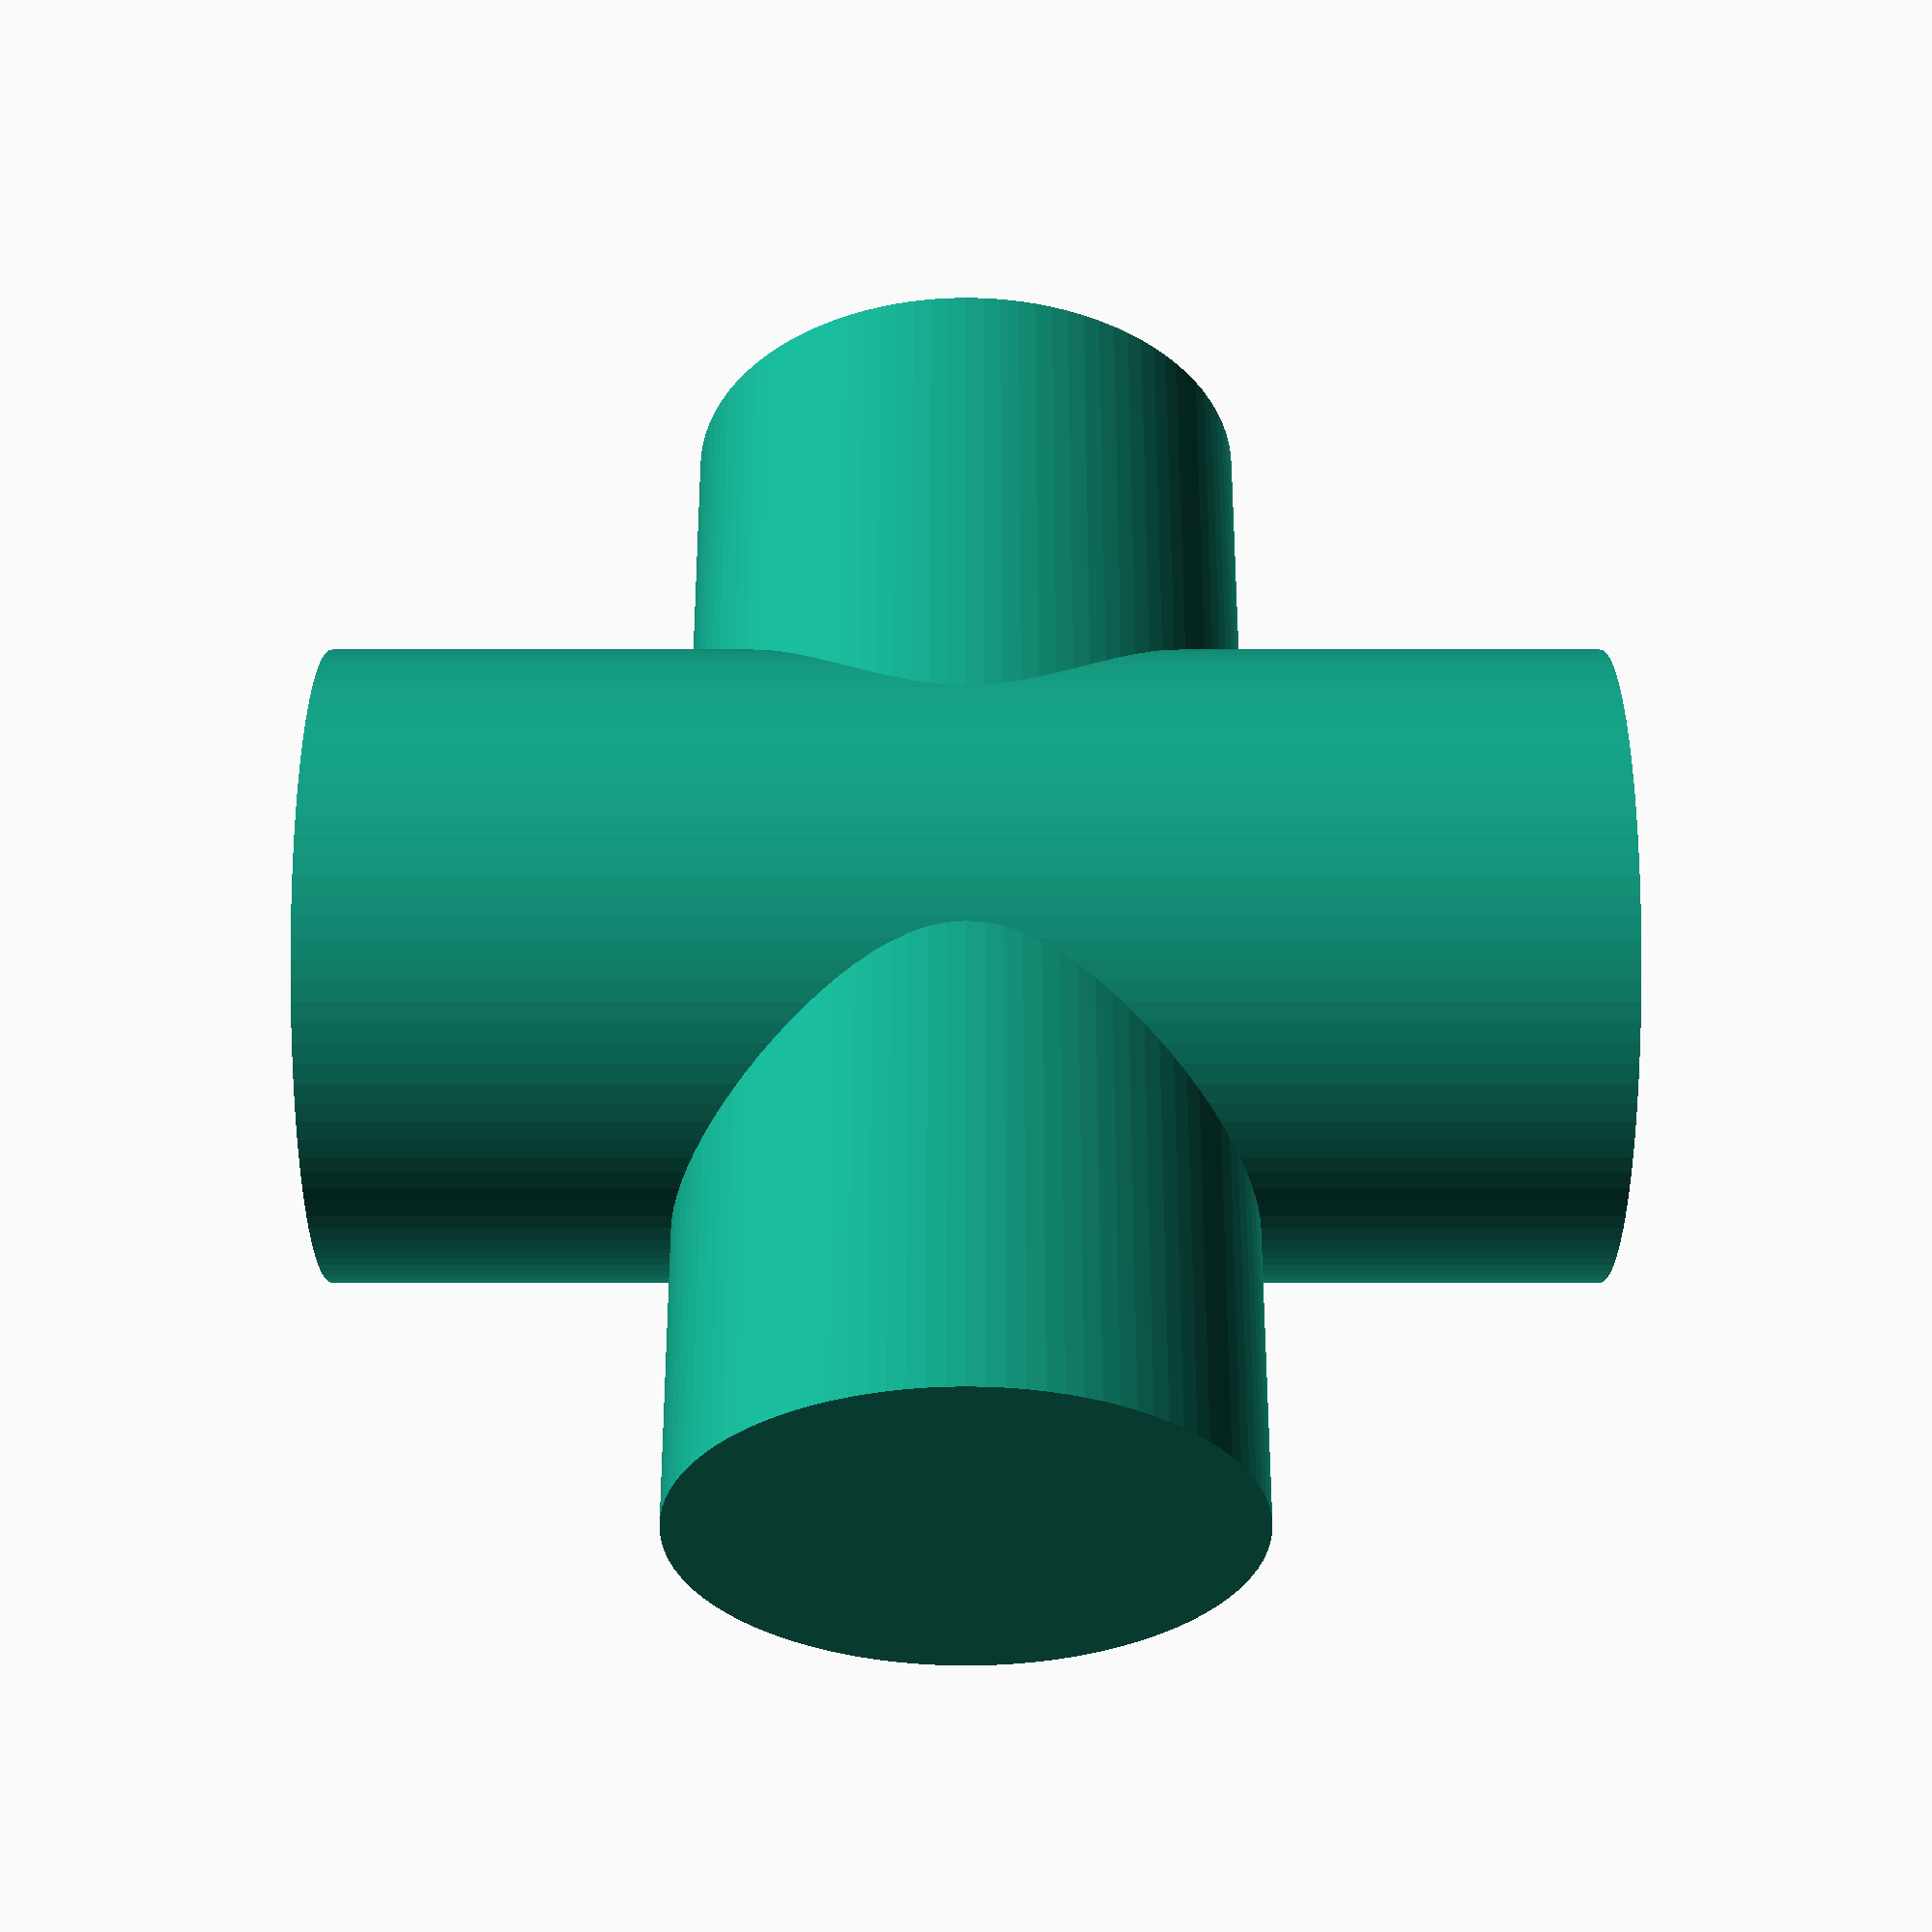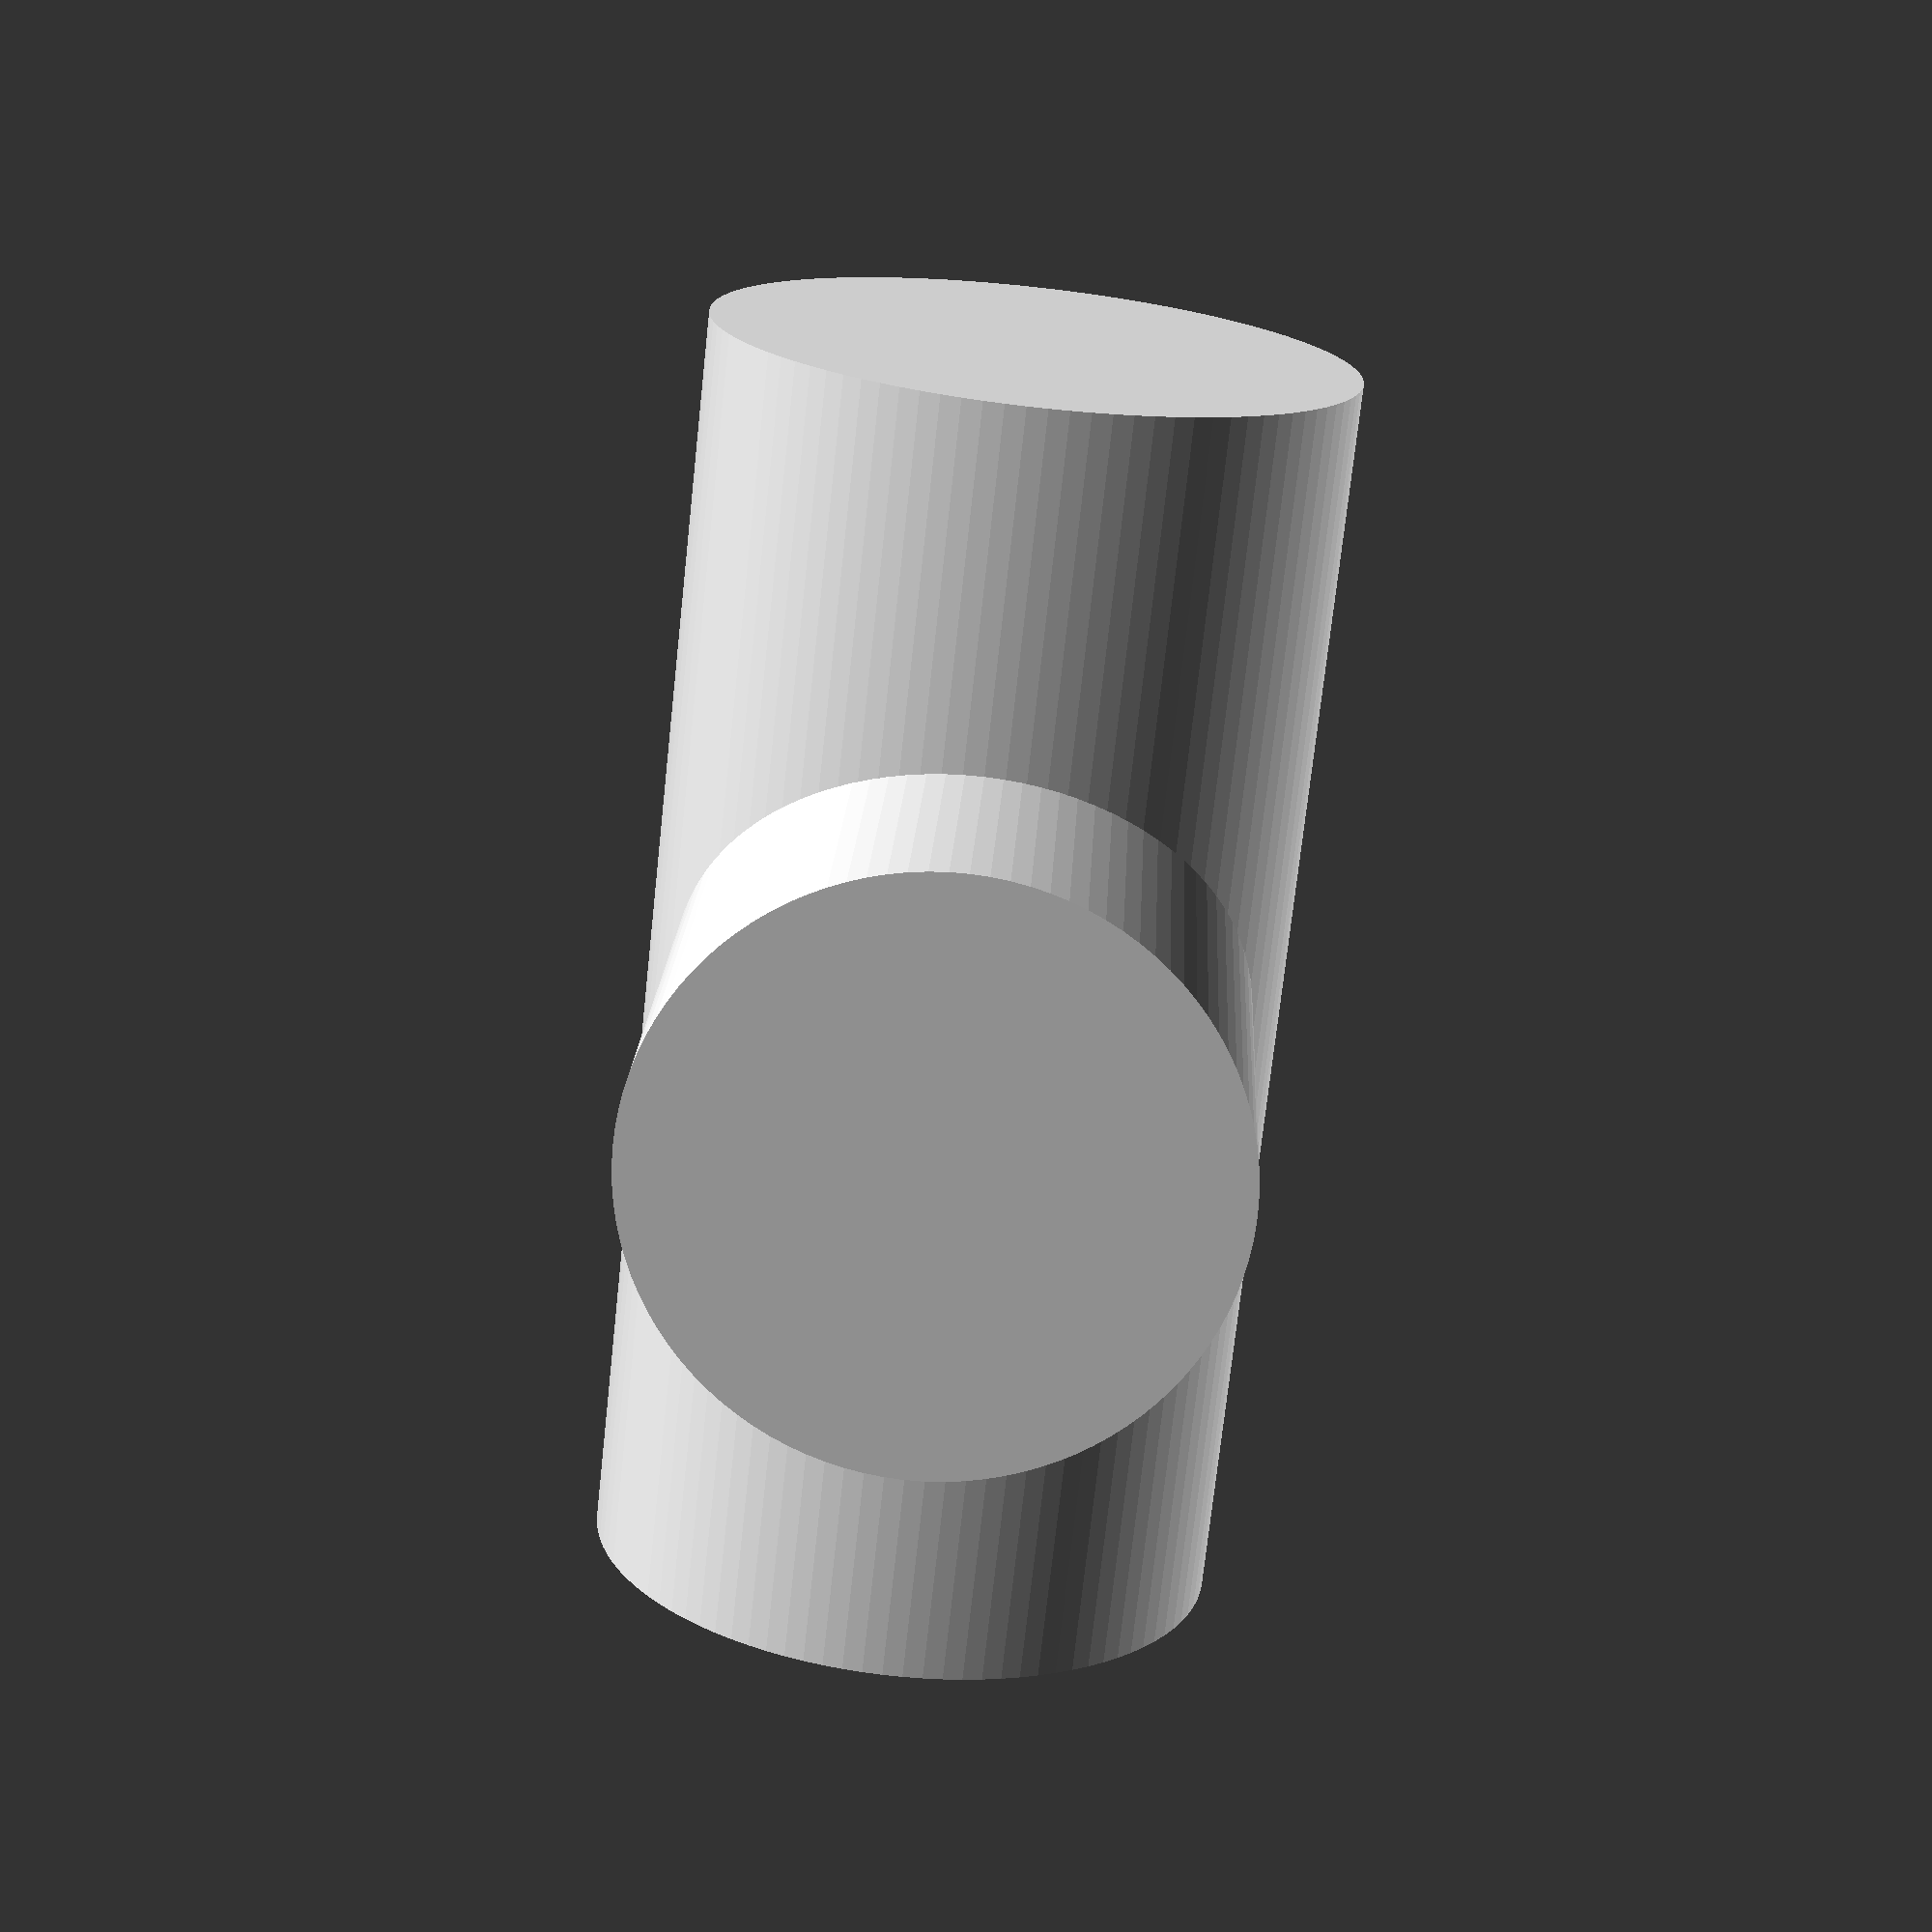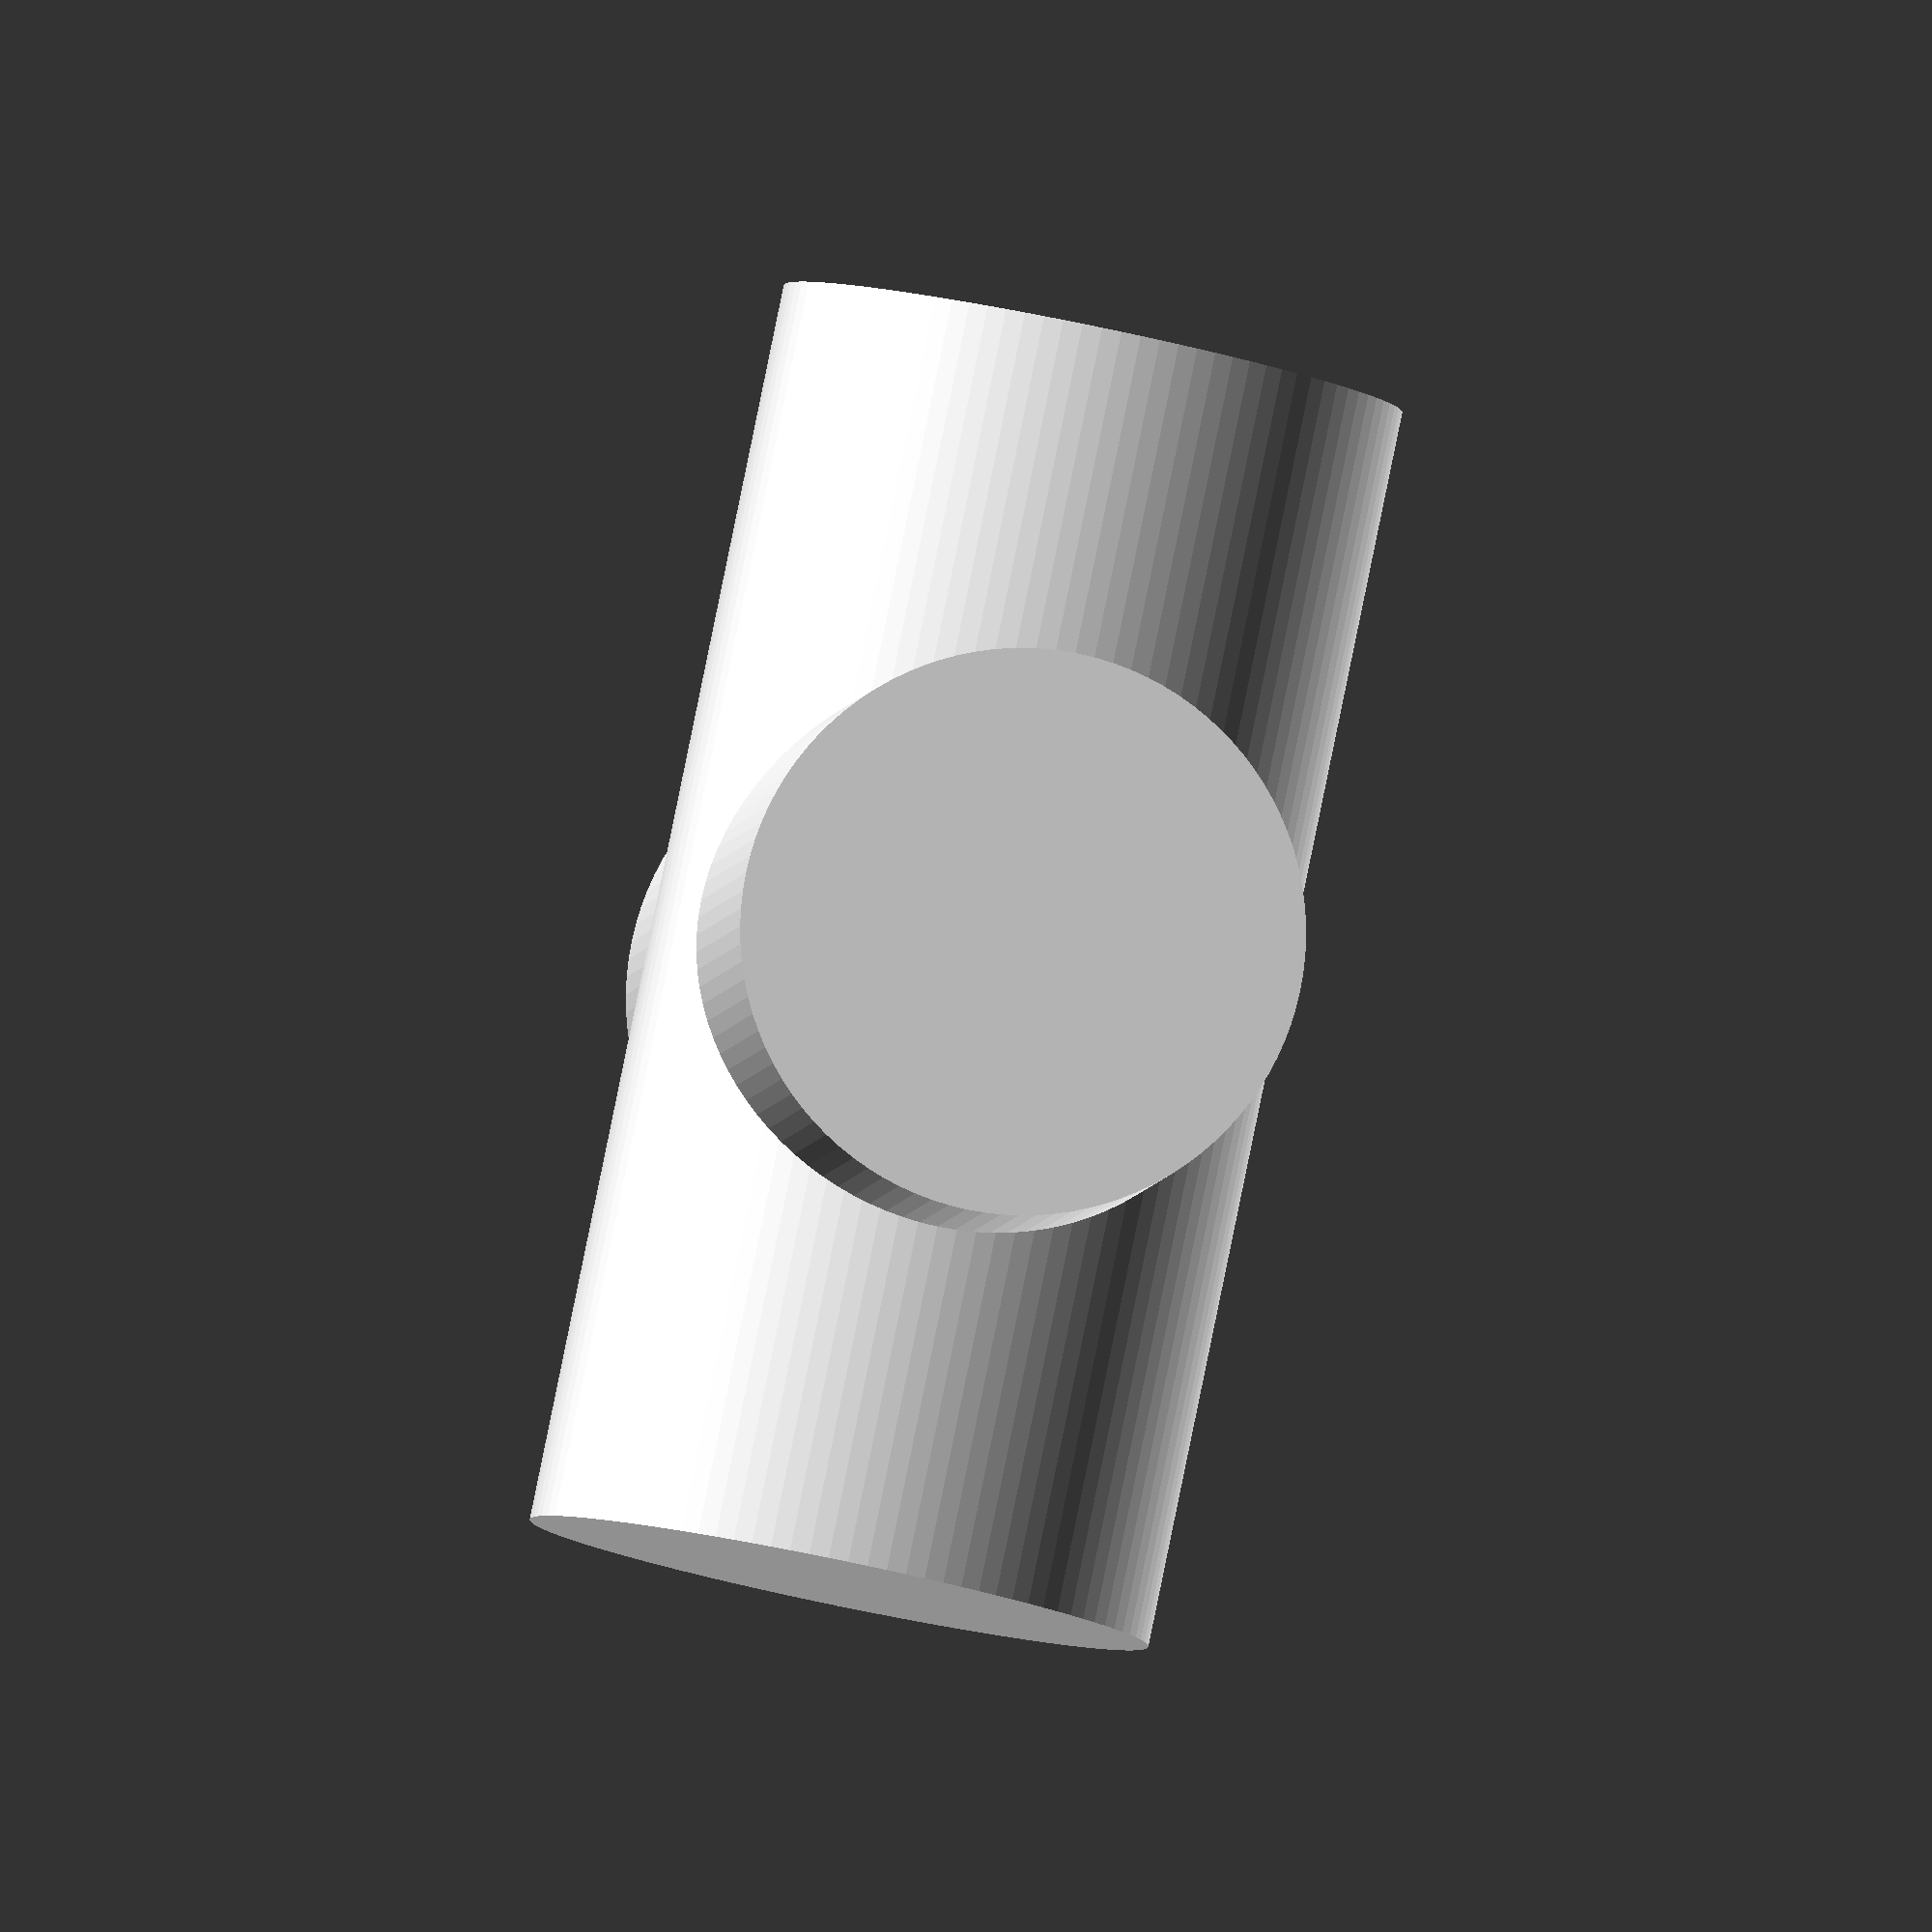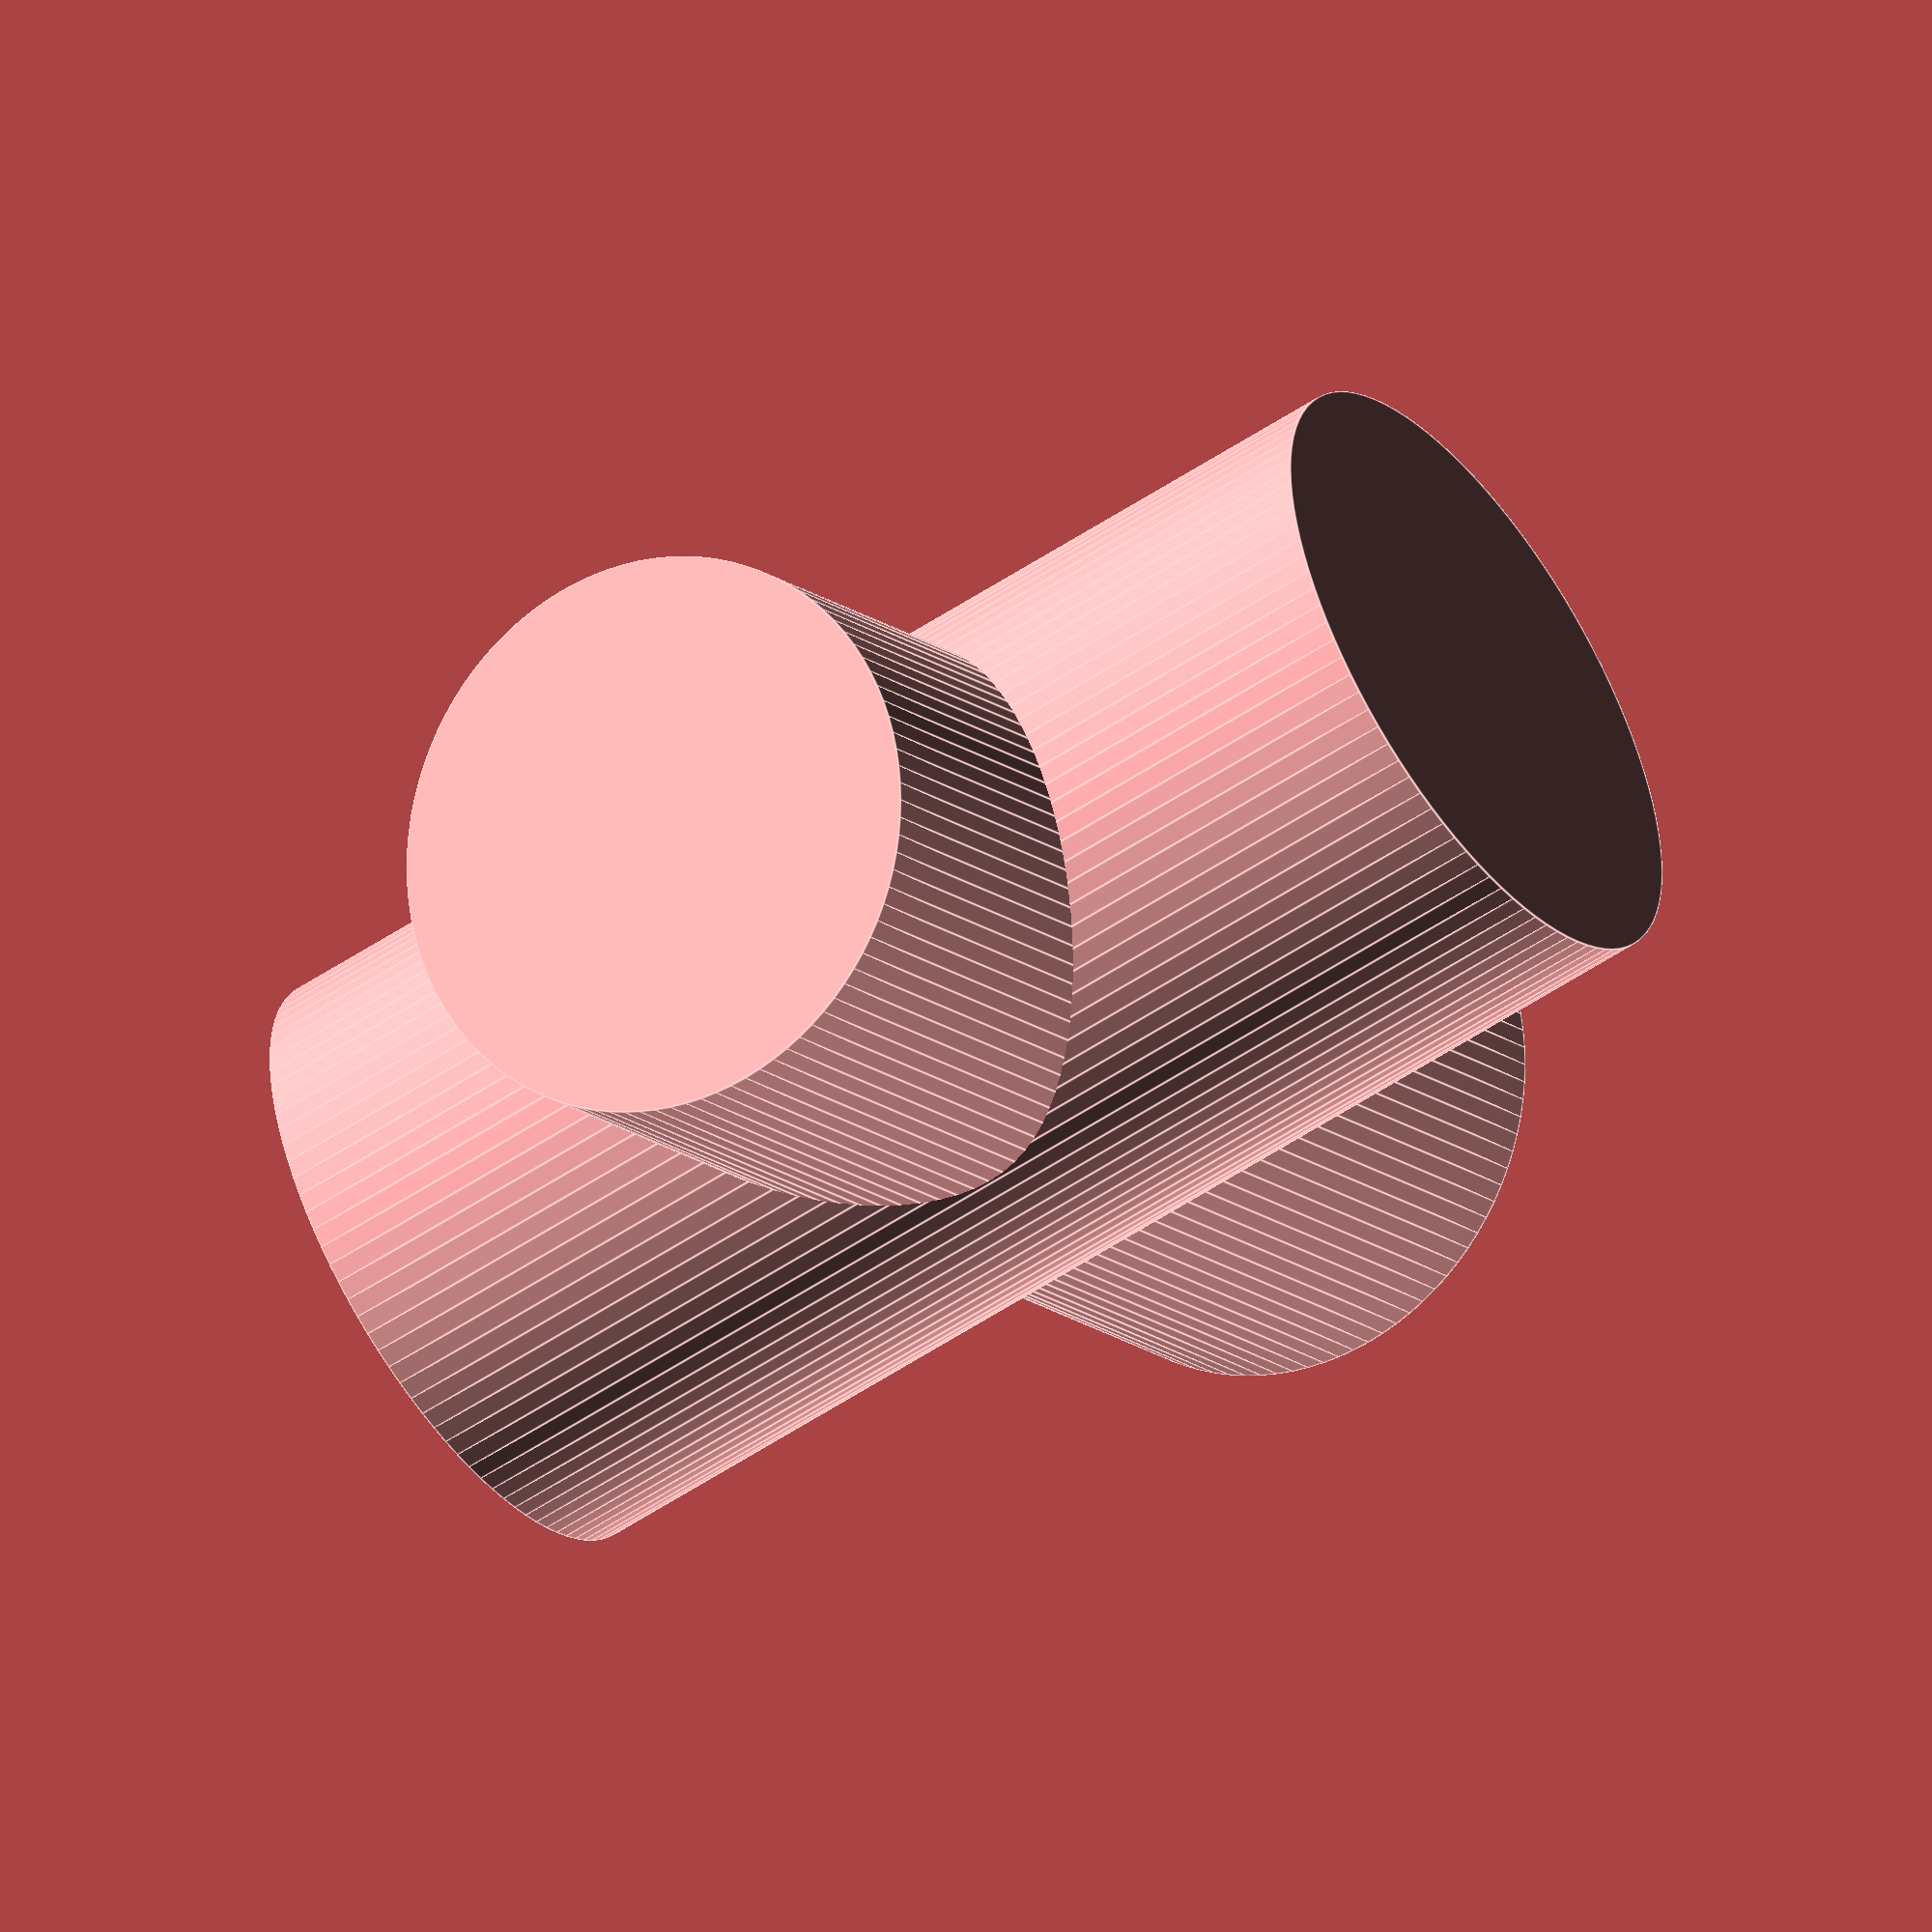
<openscad>
// Unit of length: Unit.MM
union()
{
   cylinder(h = 4.0, r = 1.0, center = true, $fn = 100);
   rotate(a = [90.0, 0.0, 0.0])
   {
      cylinder(h = 4.0, r = 0.9, center = true, $fn = 100);
   }
}

</openscad>
<views>
elev=48.8 azim=164.7 roll=270.0 proj=p view=solid
elev=72.2 azim=182.5 roll=353.8 proj=p view=solid
elev=274.2 azim=174.7 roll=191.6 proj=o view=wireframe
elev=232.6 azim=302.9 roll=53.9 proj=o view=edges
</views>
